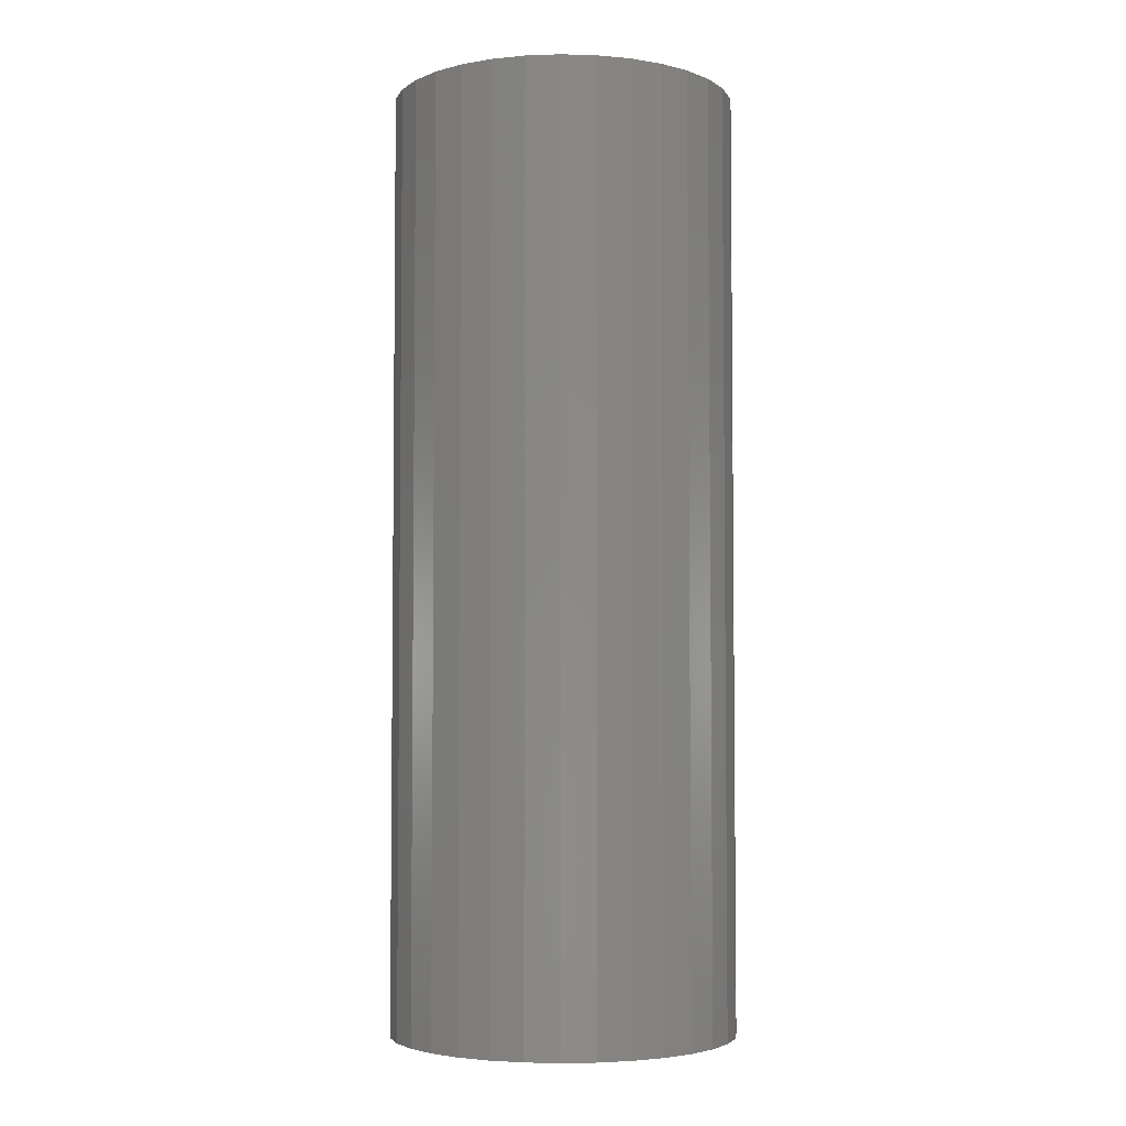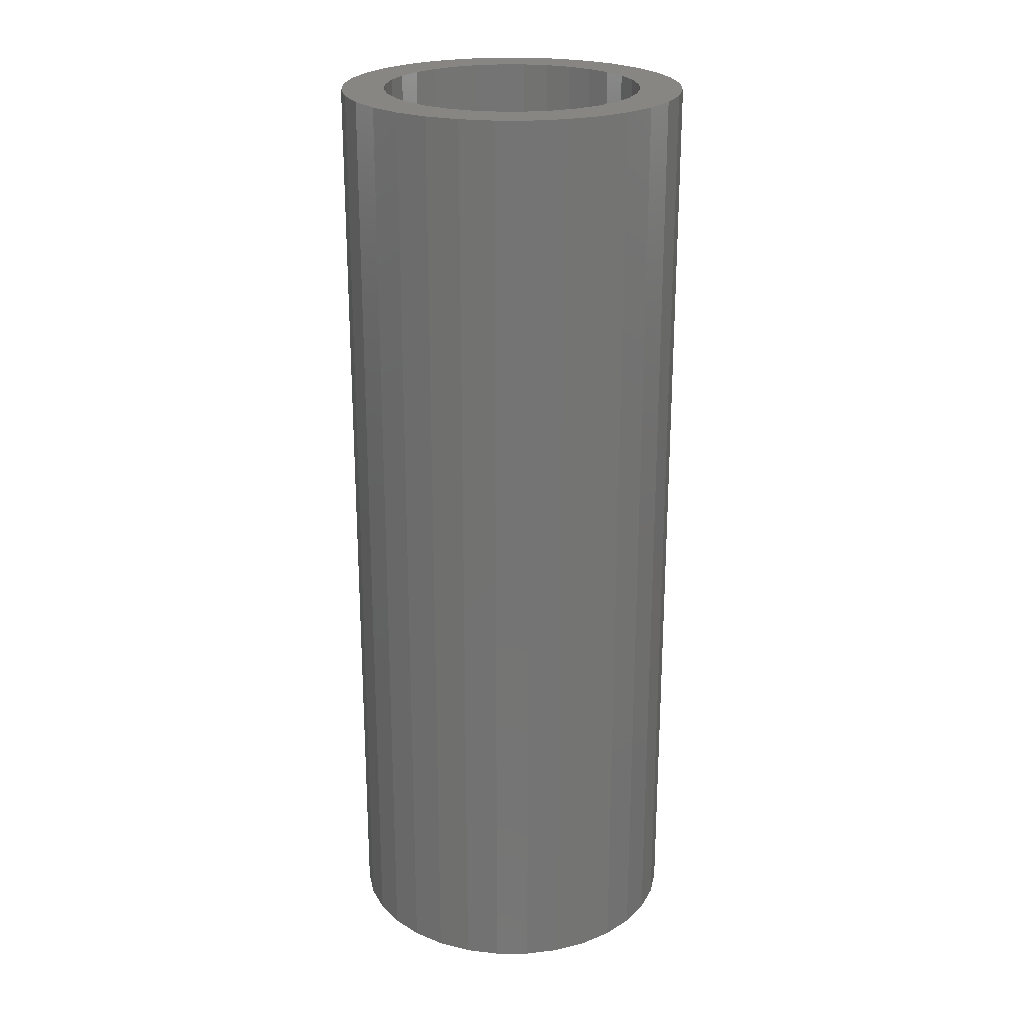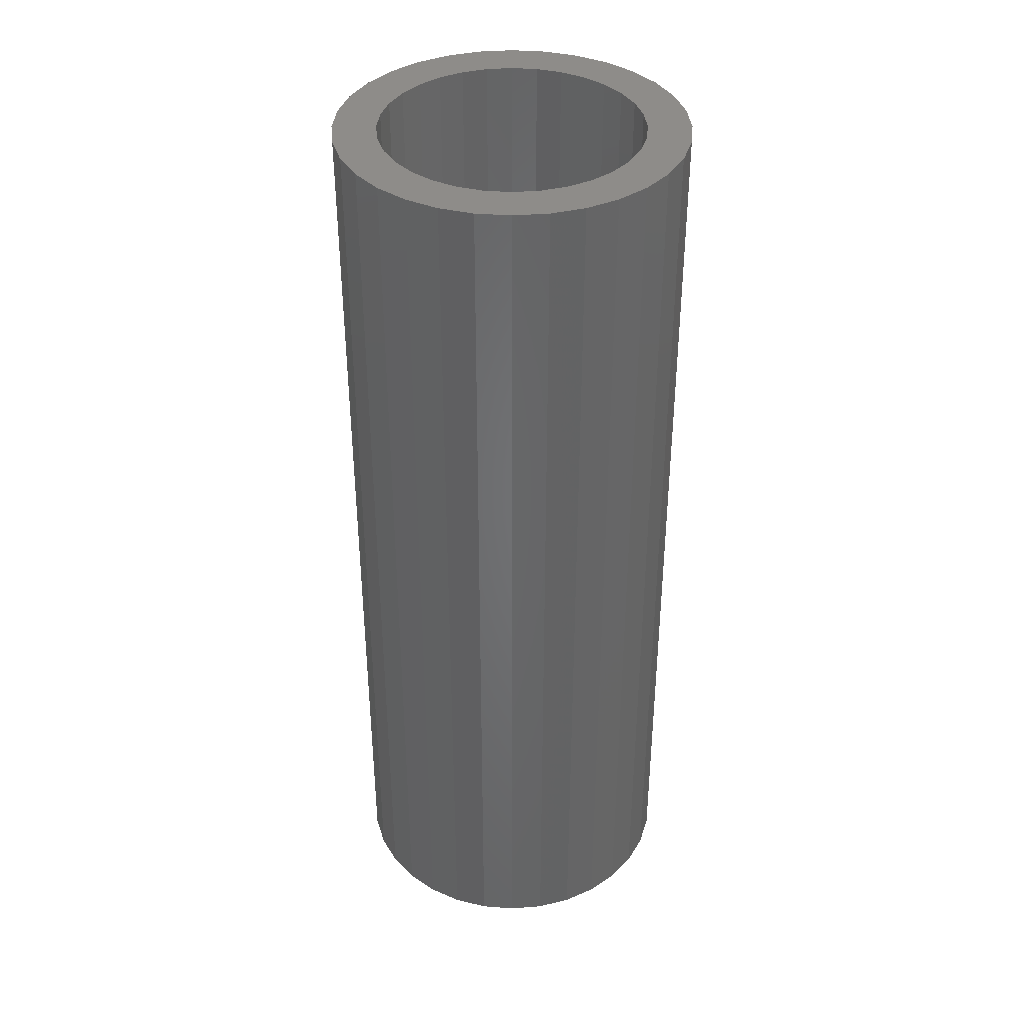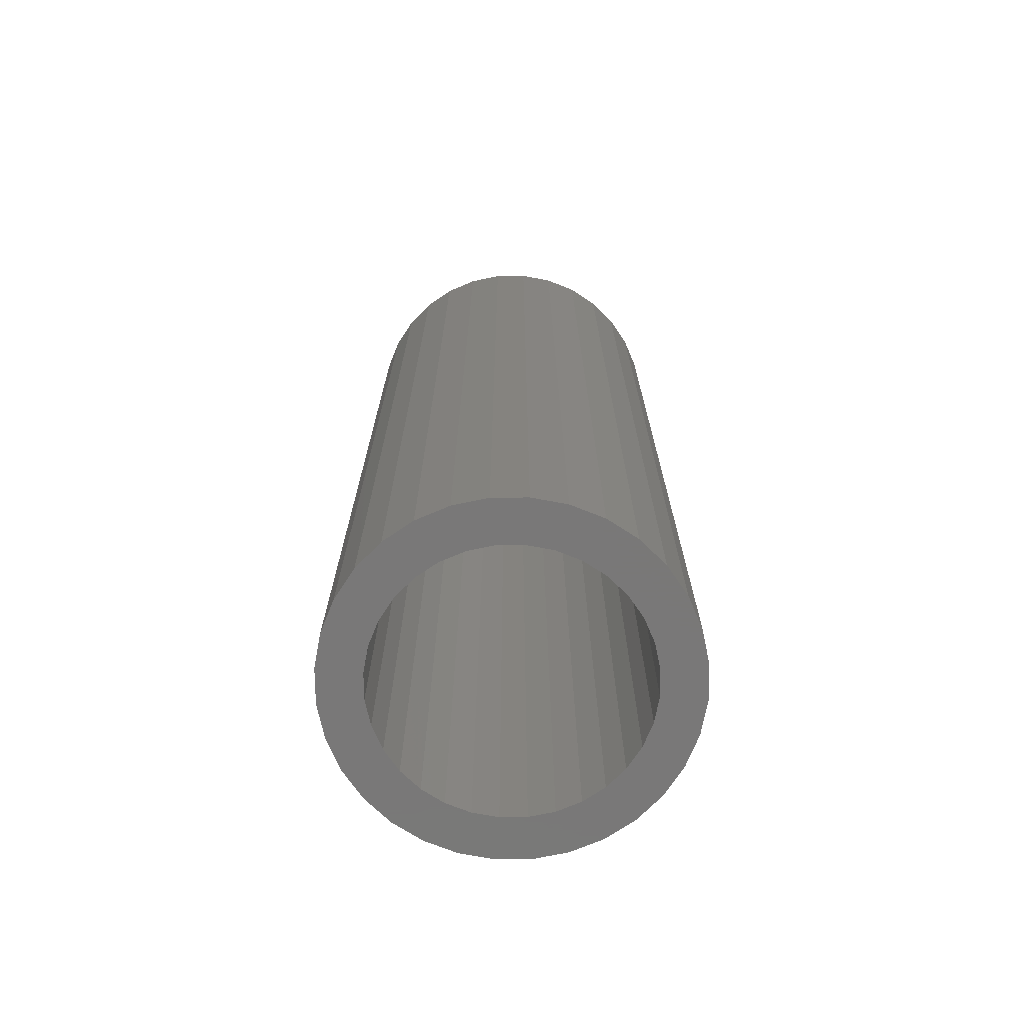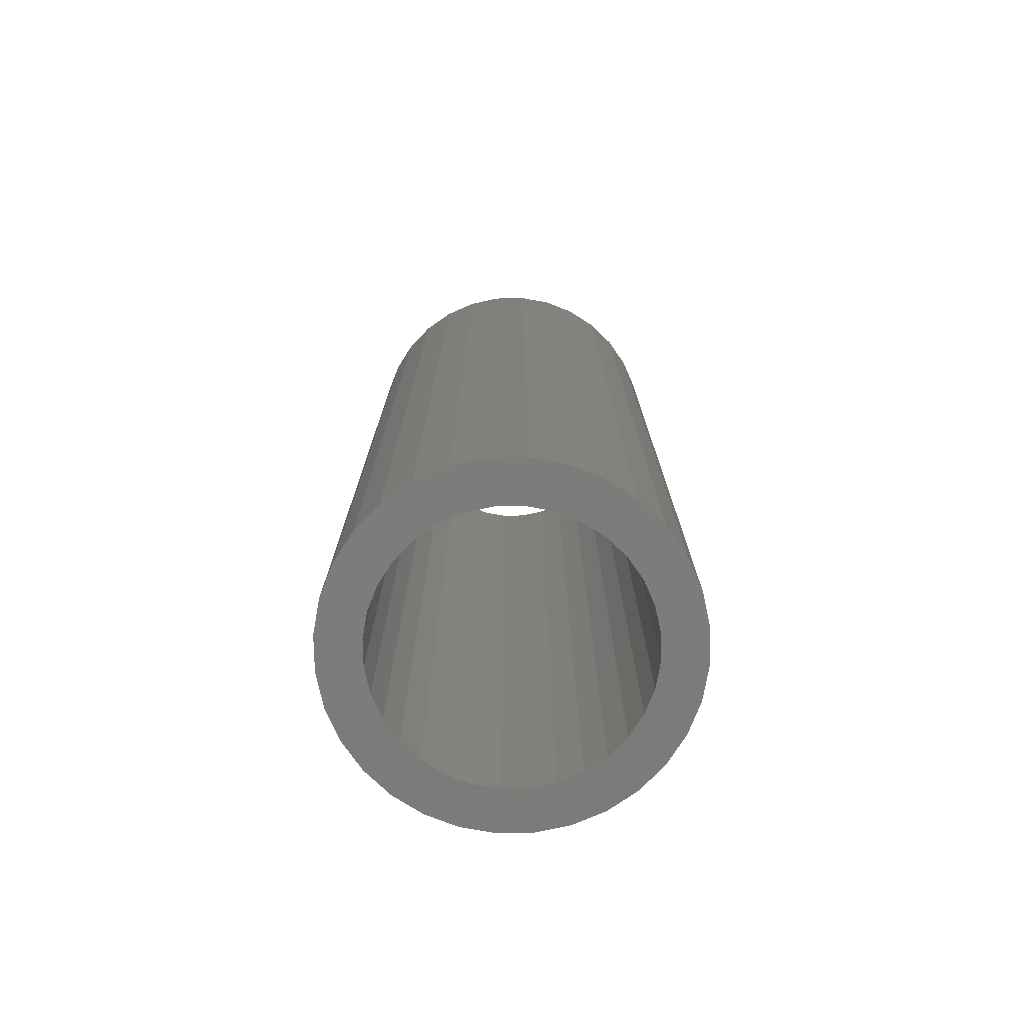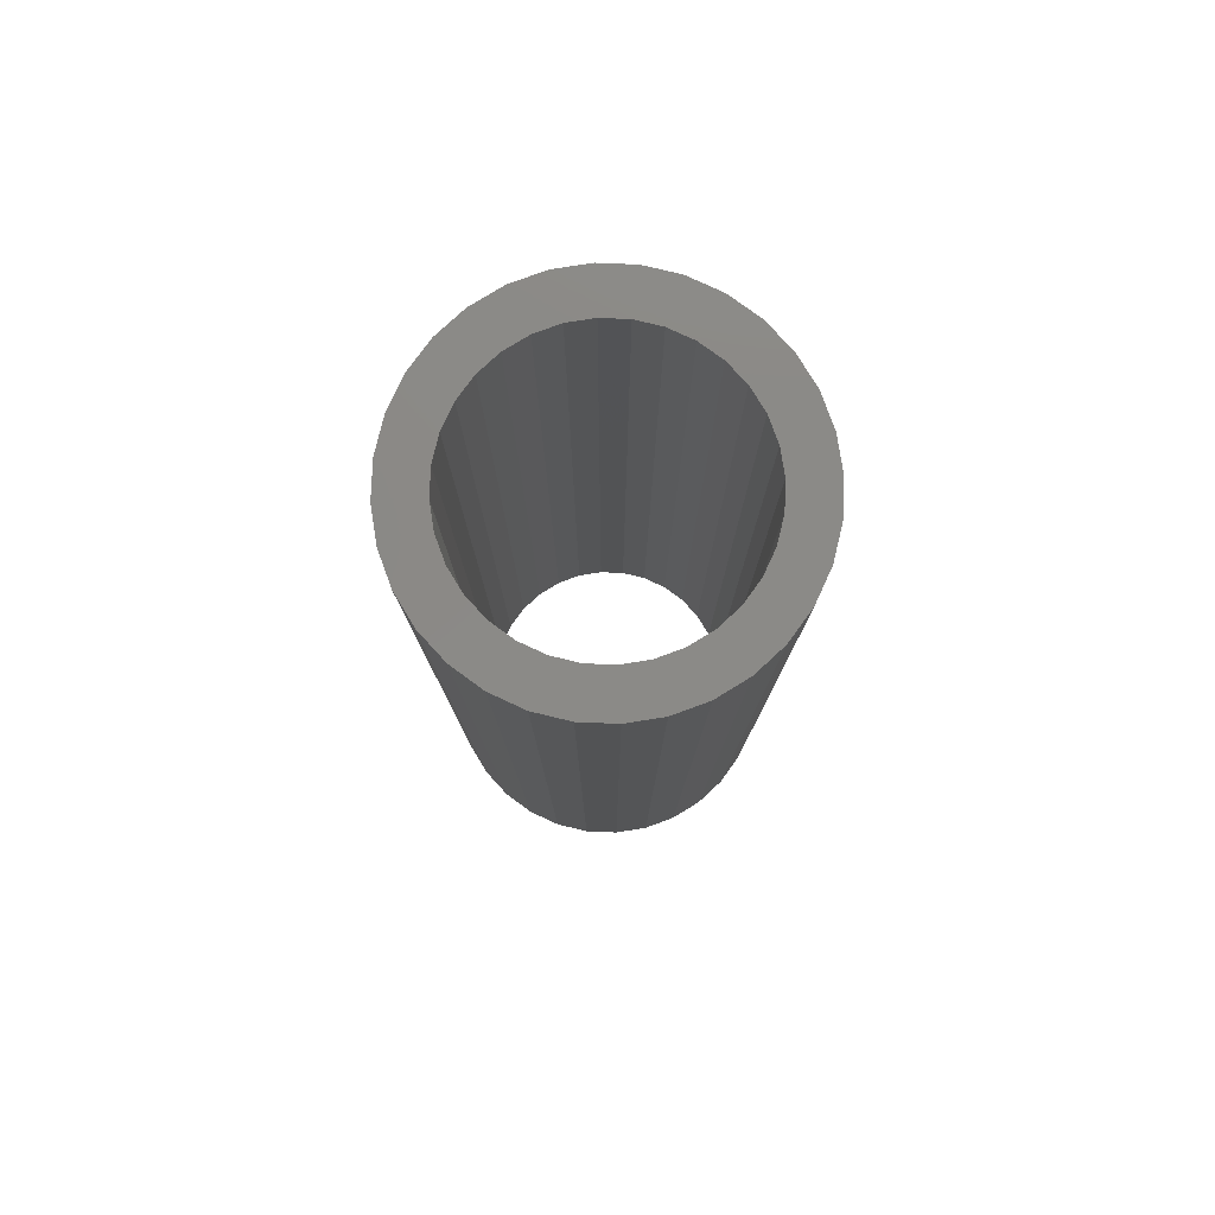
<metadata>
{"format":"stl","ext":"stl","renderer":"f3d","projection":"perspective","resolution":1024,"background":"white","views":[{"elev":-4.1,"azim":124.5,"up":"+Y"},{"elev":23.4,"azim":-95.7,"up":"+Y"},{"elev":38.3,"azim":146.2,"up":"+Y"},{"elev":-71.3,"azim":-140.0,"up":"+Y"},{"elev":-75.2,"azim":175.5,"up":"+Y"},{"elev":79.4,"azim":64.2,"up":"+Y"}]}
</metadata>
<code>
# stl→obj: 128 verts, 256 faces
v 0.6395 0.05469 0.03158
v 0.6456 0.05469 0.03097
v 0.6516 0.05469 0.02918
v 0.6618 0.05469 0.02233
v 0.6486 0.05469 0.02196
v 0.6441 0.05469 0.02331
v 0.6527 0.05469 0.01976
v 0.6657 0.05469 0.01754
v 0.6563 0.05469 0.01681
v 0.6592 0.05469 0.0132
v 0.6686 0.05469 0.01208
v 0.6614 0.05469 0.009095
v 0.6704 0.05469 0.006161
v 0.6628 0.05469 0.004637
v 0.6614 0.05469 -0.009095
v 0.6628 0.05469 -0.004637
v 0.6704 0.05469 -0.006161
v 0.6686 0.05469 -0.01208
v 0.6592 0.05469 -0.0132
v 0.6657 0.05469 -0.01754
v 0.6563 0.05469 -0.01681
v 0.6527 0.05469 -0.01976
v 0.6618 0.05469 -0.02233
v 0.6486 0.05469 -0.02196
v 0.6441 0.05469 -0.02331
v 0.657 0.05469 -0.02626
v 0.6219 0.05469 0.02626
v 0.6348 0.05469 0.02331
v 0.6304 0.05469 0.02196
v 0.6171 0.05469 0.02233
v 0.6263 0.05469 0.01976
v 0.6227 0.05469 0.01681
v 0.6132 0.05469 0.01754
v 0.6197 0.05469 0.0132
v 0.6103 0.05469 0.01208
v 0.6175 0.05469 0.009095
v 0.6085 0.05469 0.006161
v 0.6162 0.05469 0.004637
v 0.6157 0.05469 -8.071e-17
v 0.6085 0.05469 -0.006161
v 0.6162 0.05469 -0.004637
v 0.6175 0.05469 -0.009095
v 0.6103 0.05469 -0.01208
v 0.6197 0.05469 -0.0132
v 0.6132 0.05469 -0.01754
v 0.6227 0.05469 -0.01681
v 0.6263 0.05469 -0.01976
v 0.6171 0.05469 -0.02233
v 0.6304 0.05469 -0.02196
v 0.6348 0.05469 -0.02331
v 0.6219 0.05469 -0.02626
v 0.6274 0.05469 -0.02918
v 0.6395 0.05469 -0.03158
v 0.6333 0.05469 -0.03097
v 0.6079 0.05469 -7.928e-17
v 0.6711 0.05469 -8.701e-17
v 0.6632 0.05469 -8.654e-17
v 0.6395 0.05469 -0.02377
v 0.6516 0.05469 -0.02918
v 0.6456 0.05469 -0.03097
v 0.6395 0.05469 0.02377
v 0.6274 0.05469 0.02918
v 0.6333 0.05469 0.03097
v 0.657 0.05469 0.02626
v 0.6441 -0.1172 -0.02331
v 0.6486 -0.1172 -0.02196
v 0.6527 -0.1172 -0.01976
v 0.6563 -0.1172 -0.01681
v 0.6592 -0.1172 -0.0132
v 0.6614 -0.1172 -0.009095
v 0.6628 -0.1172 -0.004637
v 0.6632 -0.1172 -8.654e-17
v 0.6395 -0.1172 -0.02377
v 0.6348 -0.1172 -0.02331
v 0.6304 -0.1172 -0.02196
v 0.6263 -0.1172 -0.01976
v 0.6227 -0.1172 -0.01681
v 0.6197 -0.1172 -0.0132
v 0.6175 -0.1172 -0.009095
v 0.6162 -0.1172 -0.004637
v 0.6157 -0.1172 -8.071e-17
v 0.6348 -0.1172 0.02331
v 0.6304 -0.1172 0.02196
v 0.6263 -0.1172 0.01976
v 0.6227 -0.1172 0.01681
v 0.6197 -0.1172 0.0132
v 0.6175 -0.1172 0.009095
v 0.6162 -0.1172 0.004637
v 0.6395 -0.1172 0.02377
v 0.6441 -0.1172 0.02331
v 0.6486 -0.1172 0.02196
v 0.6527 -0.1172 0.01976
v 0.6563 -0.1172 0.01681
v 0.6592 -0.1172 0.0132
v 0.6614 -0.1172 0.009095
v 0.6628 -0.1172 0.004637
v 0.6711 -0.1172 -8.701e-17
v 0.6704 -0.1172 -0.006161
v 0.6686 -0.1172 -0.01208
v 0.6657 -0.1172 -0.01754
v 0.6618 -0.1172 -0.02233
v 0.657 -0.1172 -0.02626
v 0.6516 -0.1172 -0.02918
v 0.6456 -0.1172 -0.03097
v 0.6395 -0.1172 -0.03158
v 0.6333 -0.1172 -0.03097
v 0.6274 -0.1172 -0.02918
v 0.6219 -0.1172 -0.02626
v 0.6171 -0.1172 -0.02233
v 0.6132 -0.1172 -0.01754
v 0.6103 -0.1172 -0.01208
v 0.6085 -0.1172 -0.006161
v 0.6079 -0.1172 -7.928e-17
v 0.6085 -0.1172 0.006161
v 0.6103 -0.1172 0.01208
v 0.6132 -0.1172 0.01754
v 0.6171 -0.1172 0.02233
v 0.6219 -0.1172 0.02626
v 0.6274 -0.1172 0.02918
v 0.6333 -0.1172 0.03097
v 0.6395 -0.1172 0.03158
v 0.6456 -0.1172 0.03097
v 0.6516 -0.1172 0.02918
v 0.657 -0.1172 0.02626
v 0.6618 -0.1172 0.02233
v 0.6657 -0.1172 0.01754
v 0.6686 -0.1172 0.01208
v 0.6704 -0.1172 0.006161
f 1 2 3
f 4 5 6
f 7 5 4
f 4 8 7
f 7 8 9
f 10 9 8
f 8 11 10
f 12 10 11
f 11 13 12
f 12 13 14
f 15 16 17
f 17 18 15
f 15 18 19
f 19 18 20
f 19 20 21
f 22 21 20
f 20 23 22
f 22 23 24
f 25 24 23
f 23 26 25
f 27 28 29
f 27 29 30
f 30 29 31
f 30 31 32
f 30 32 33
f 33 32 34
f 33 34 35
f 35 34 36
f 35 36 37
f 36 38 37
f 39 37 38
f 40 41 42
f 40 42 43
f 42 44 43
f 45 43 44
f 45 44 46
f 45 46 47
f 45 47 48
f 48 47 49
f 49 50 51
f 51 48 49
f 52 53 54
f 55 37 39
f 55 39 41
f 55 41 40
f 56 17 16
f 56 16 57
f 56 57 14
f 56 14 13
f 58 25 26
f 58 26 59
f 58 59 60
f 58 60 53
f 58 53 52
f 58 52 51
f 58 51 50
f 61 28 27
f 61 27 62
f 61 62 63
f 61 63 1
f 61 1 3
f 61 3 64
f 61 64 4
f 61 4 6
f 58 65 25
f 25 65 66
f 25 66 24
f 24 66 67
f 24 67 22
f 22 67 68
f 22 68 21
f 21 68 69
f 21 69 19
f 19 69 70
f 19 70 15
f 15 70 71
f 15 71 16
f 16 71 72
f 16 72 57
f 65 58 73
f 73 58 50
f 73 50 74
f 74 50 49
f 74 49 75
f 75 49 47
f 75 47 76
f 76 47 46
f 76 46 77
f 77 46 44
f 77 44 78
f 78 44 42
f 78 42 79
f 79 42 41
f 79 41 80
f 80 41 39
f 80 39 81
f 61 82 28
f 28 82 83
f 28 83 29
f 29 83 84
f 29 84 31
f 31 84 85
f 31 85 32
f 32 85 86
f 32 86 34
f 34 86 87
f 34 87 36
f 36 87 88
f 36 88 38
f 38 88 81
f 38 81 39
f 82 61 89
f 89 61 6
f 89 6 90
f 90 6 5
f 90 5 91
f 91 5 7
f 91 7 92
f 92 7 9
f 92 9 93
f 93 9 10
f 93 10 94
f 94 10 12
f 94 12 95
f 95 12 14
f 95 14 96
f 96 14 57
f 96 57 72
f 56 97 17
f 17 97 98
f 17 98 18
f 18 98 99
f 18 99 20
f 20 99 100
f 20 100 23
f 23 100 101
f 23 101 26
f 26 101 102
f 26 102 59
f 59 102 103
f 59 103 60
f 60 103 104
f 60 104 53
f 53 104 105
f 53 105 54
f 54 105 106
f 54 106 52
f 52 106 107
f 52 107 51
f 51 107 108
f 51 108 48
f 48 108 109
f 48 109 45
f 45 109 110
f 45 110 43
f 43 110 111
f 43 111 40
f 40 111 112
f 40 112 55
f 55 112 113
f 55 113 37
f 37 113 114
f 37 114 35
f 35 114 115
f 35 115 33
f 33 115 116
f 33 116 30
f 30 116 117
f 30 117 27
f 27 117 118
f 27 118 62
f 62 118 119
f 62 119 63
f 63 119 120
f 63 120 1
f 1 120 121
f 1 121 2
f 2 121 122
f 2 122 3
f 3 122 123
f 3 123 64
f 64 123 124
f 64 124 4
f 4 124 125
f 4 125 8
f 8 125 126
f 8 126 11
f 11 126 127
f 11 127 13
f 13 127 128
f 13 128 56
f 56 128 97
f 121 120 119
f 117 83 82
f 84 83 117
f 117 116 84
f 84 116 85
f 86 85 116
f 116 115 86
f 87 86 115
f 115 114 87
f 87 114 88
f 79 80 112
f 112 111 79
f 79 111 78
f 78 111 110
f 78 110 77
f 76 77 110
f 110 109 76
f 76 109 75
f 74 75 109
f 109 108 74
f 124 90 91
f 124 91 125
f 125 91 92
f 125 92 93
f 125 93 126
f 126 93 94
f 126 94 127
f 127 94 95
f 127 95 128
f 95 96 128
f 72 128 96
f 98 71 70
f 98 70 99
f 70 69 99
f 100 99 69
f 100 69 68
f 100 68 67
f 100 67 101
f 101 67 66
f 66 65 102
f 102 101 66
f 103 105 104
f 97 128 72
f 97 72 71
f 97 71 98
f 113 112 80
f 113 80 81
f 113 81 88
f 113 88 114
f 73 74 108
f 73 108 107
f 73 107 106
f 73 106 105
f 73 105 103
f 73 103 102
f 73 102 65
f 89 90 124
f 89 124 123
f 89 123 122
f 89 122 121
f 89 121 119
f 89 119 118
f 89 118 117
f 89 117 82

</code>
